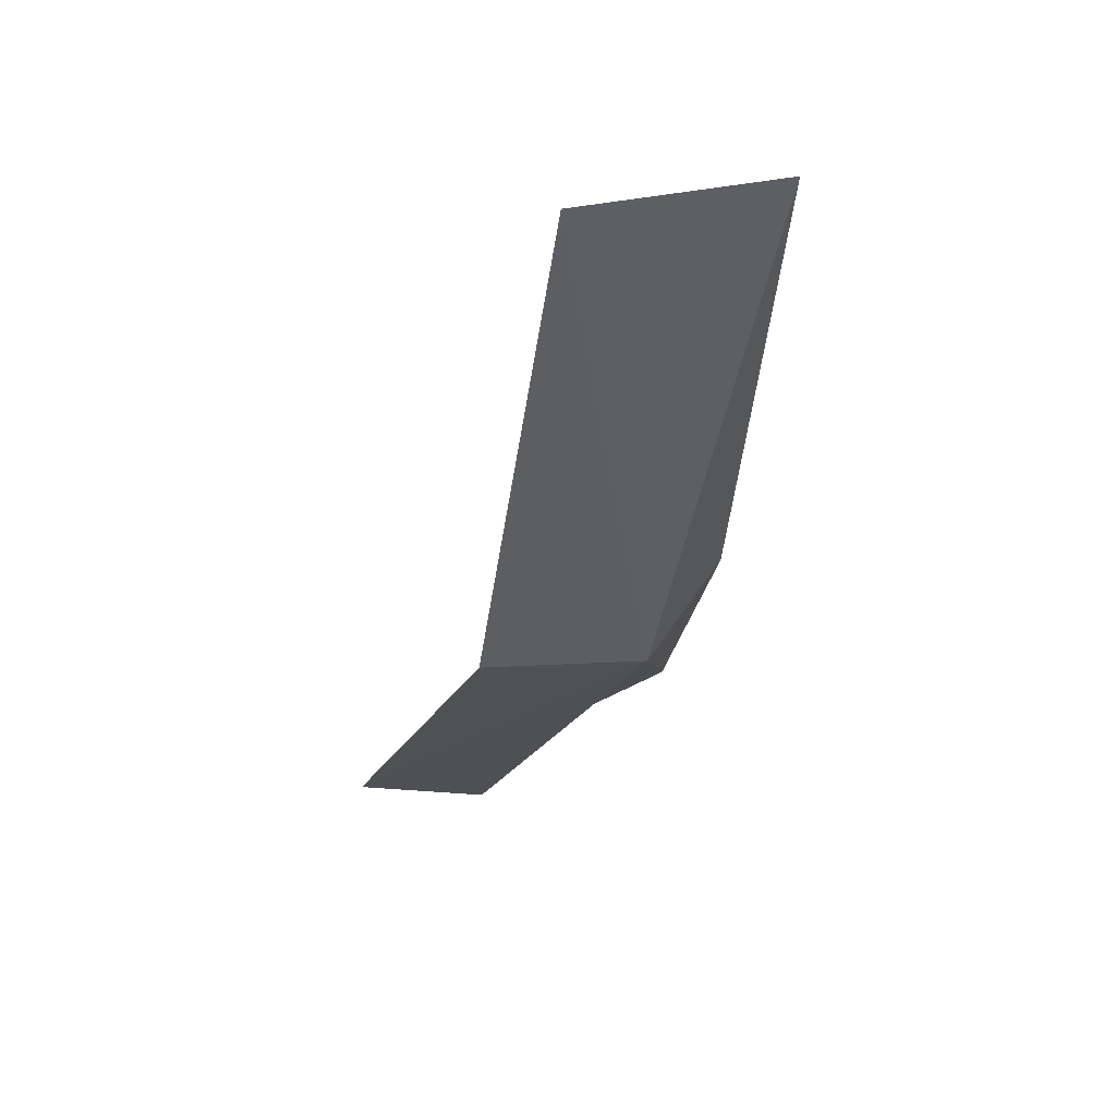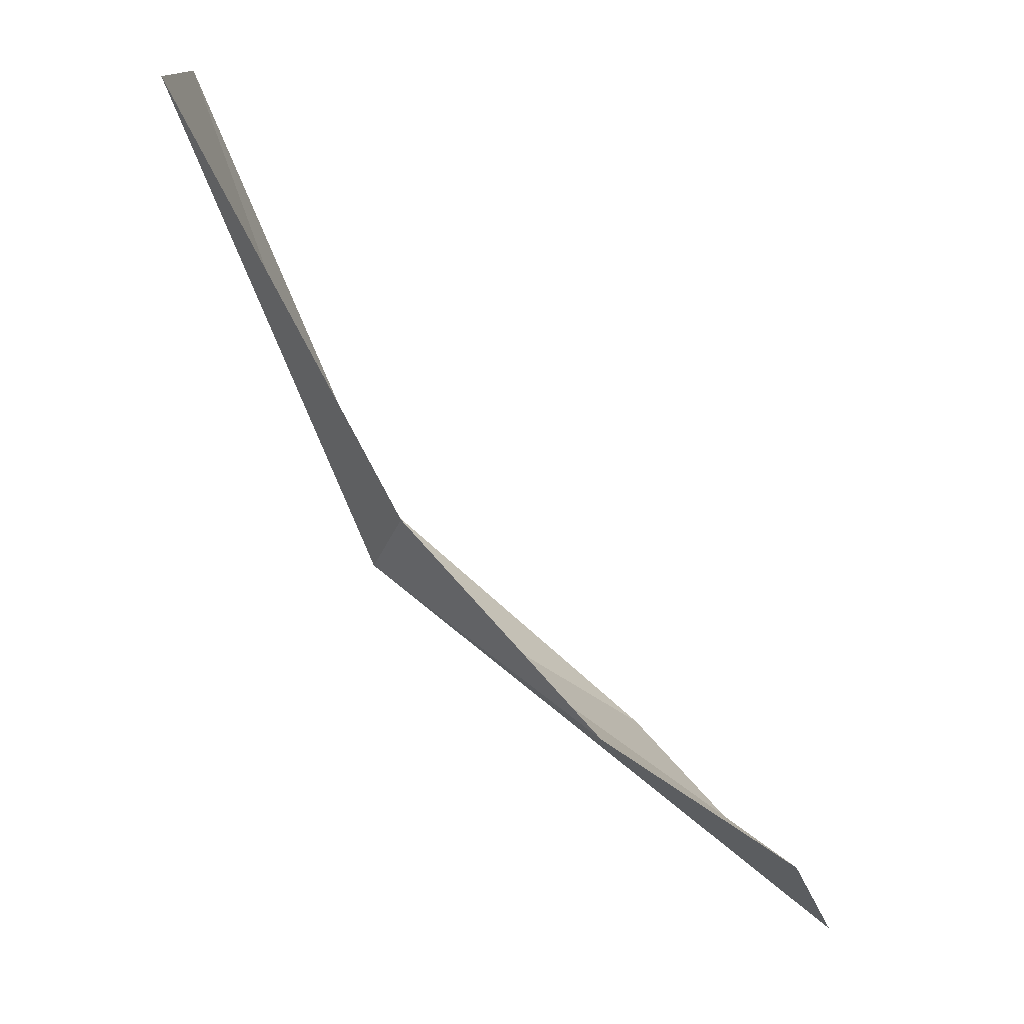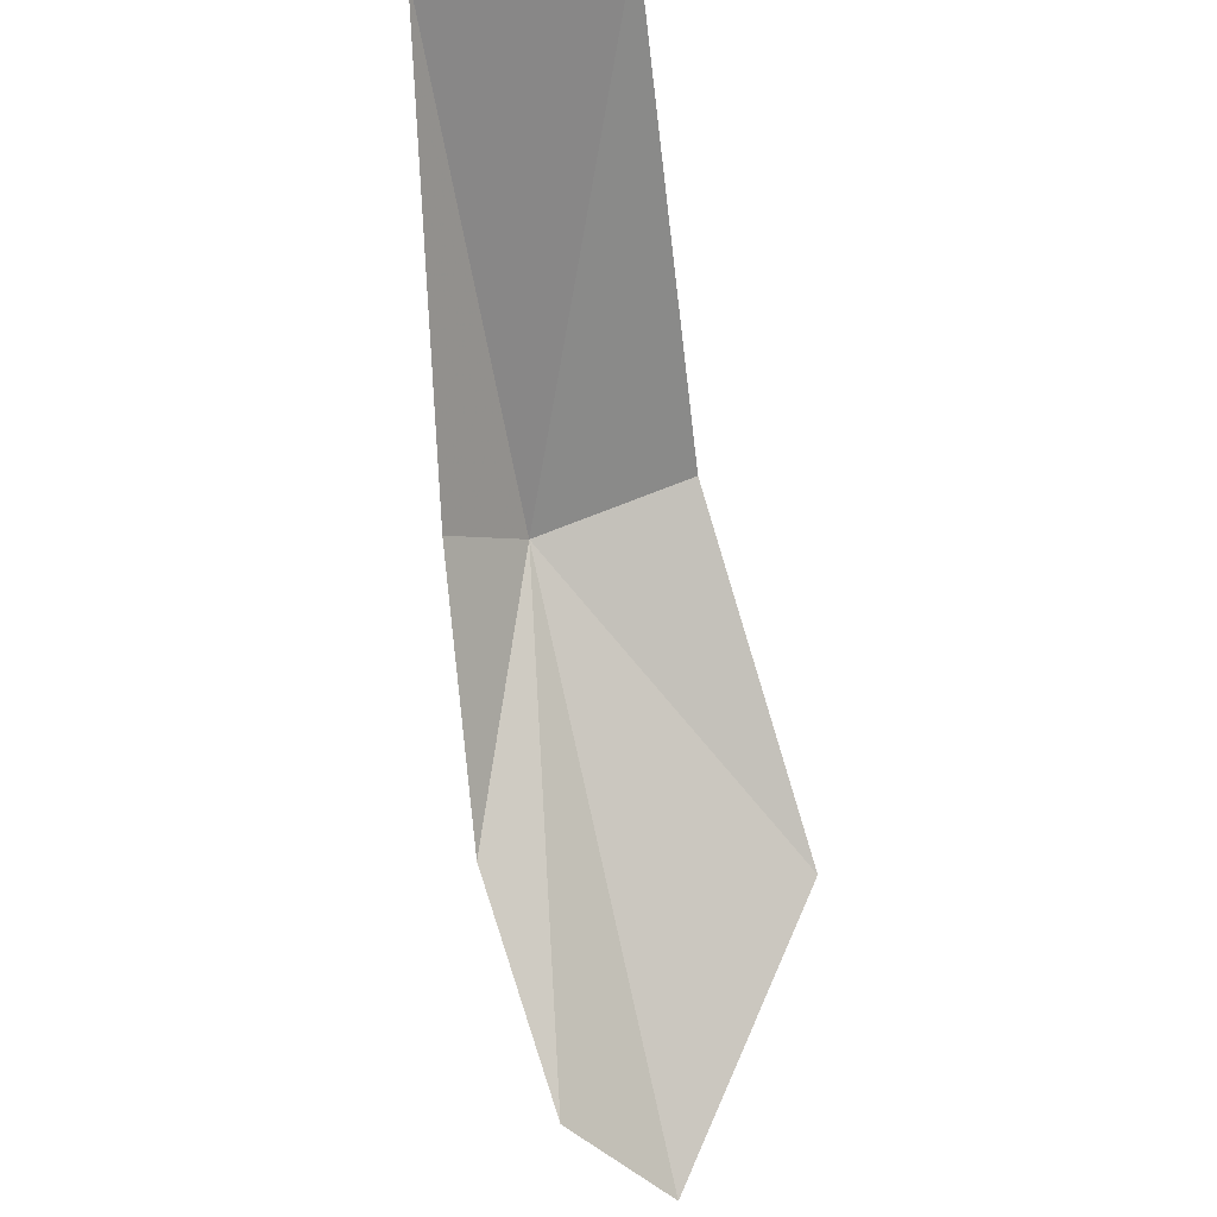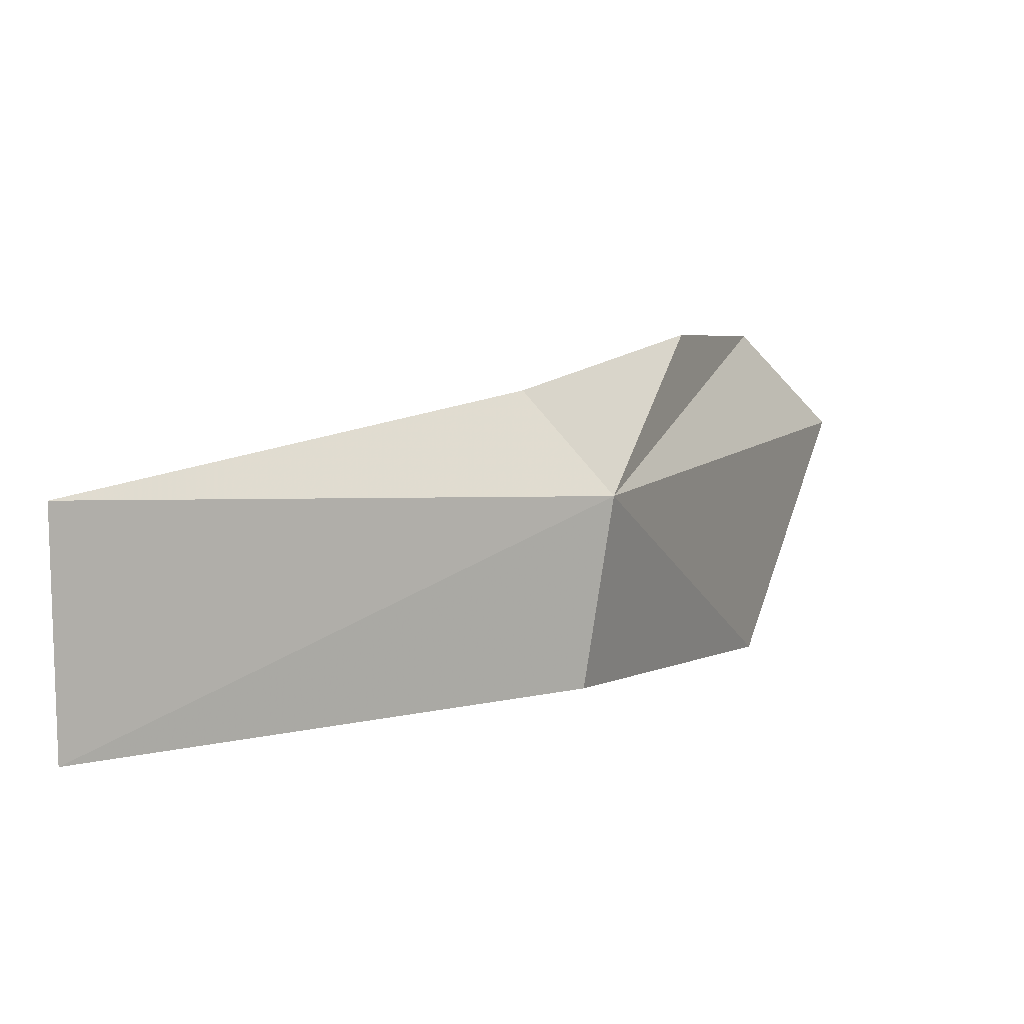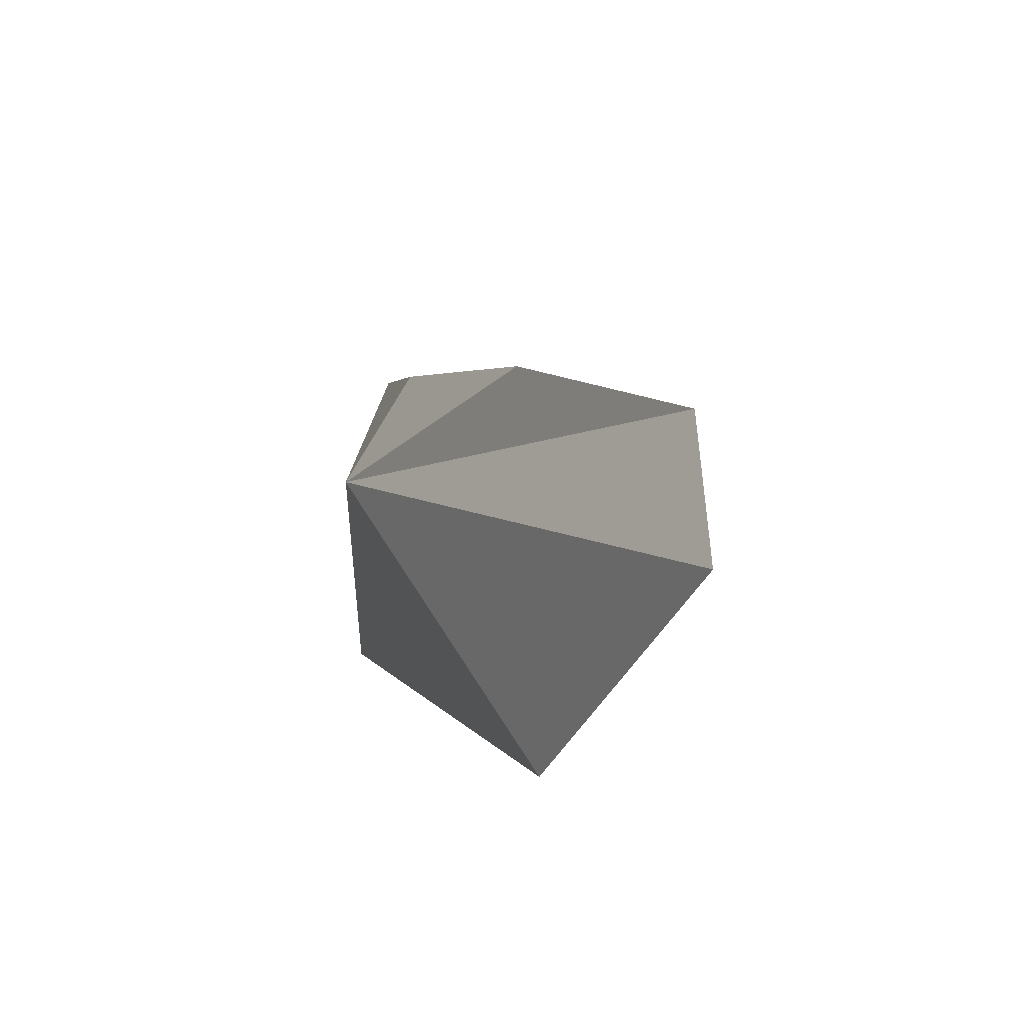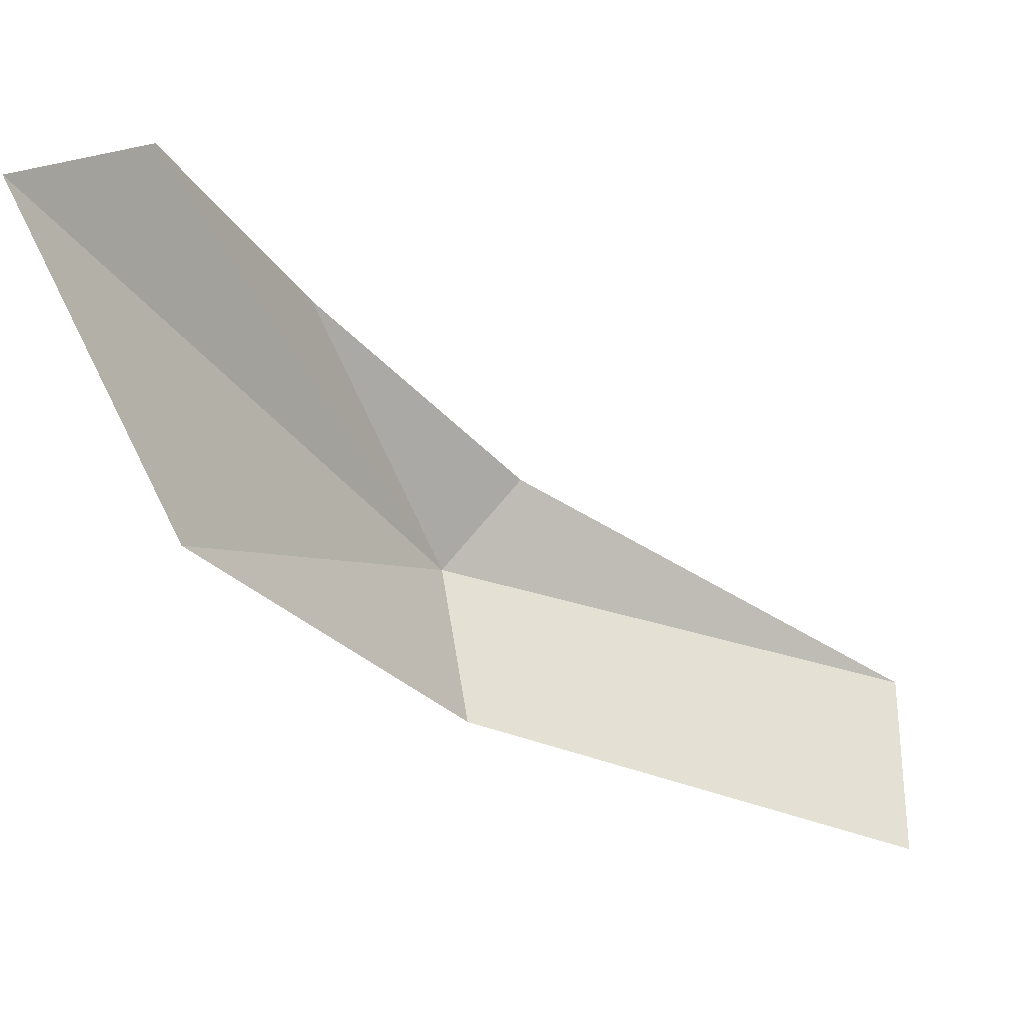
<metadata>
{"format":"obj","ext":"obj","renderer":"f3d","projection":"perspective","resolution":1024,"background":"white","views":[{"elev":24.0,"azim":66.0,"up":"+Z"},{"elev":14.5,"azim":178.9,"up":"+Z"},{"elev":49.6,"azim":-109.9,"up":"+Z"},{"elev":5.6,"azim":73.9,"up":"+Y"},{"elev":9.8,"azim":-157.2,"up":"+Y"},{"elev":-34.5,"azim":-97.2,"up":"+Y"}]}
</metadata>
<code>
v -0.3028 0.04476 1.425
v -0.5904 0.06149 1.187
v -0.559 0.1184 1.254
v -0.4394 0.1229 1.34
v -0.3216 0.09852 1.468
v -0.1861 0.06053 1.723
v -0.19 -0.05756 1.72
v -0.3033 -0.05421 1.441
v -0.4748 -0.06435 1.282
f 1 3 2
f 1 5 4
f 1 6 5
f 1 4 3
f 1 8 7
f 1 2 9
f 1 9 8
f 1 7 6

</code>
